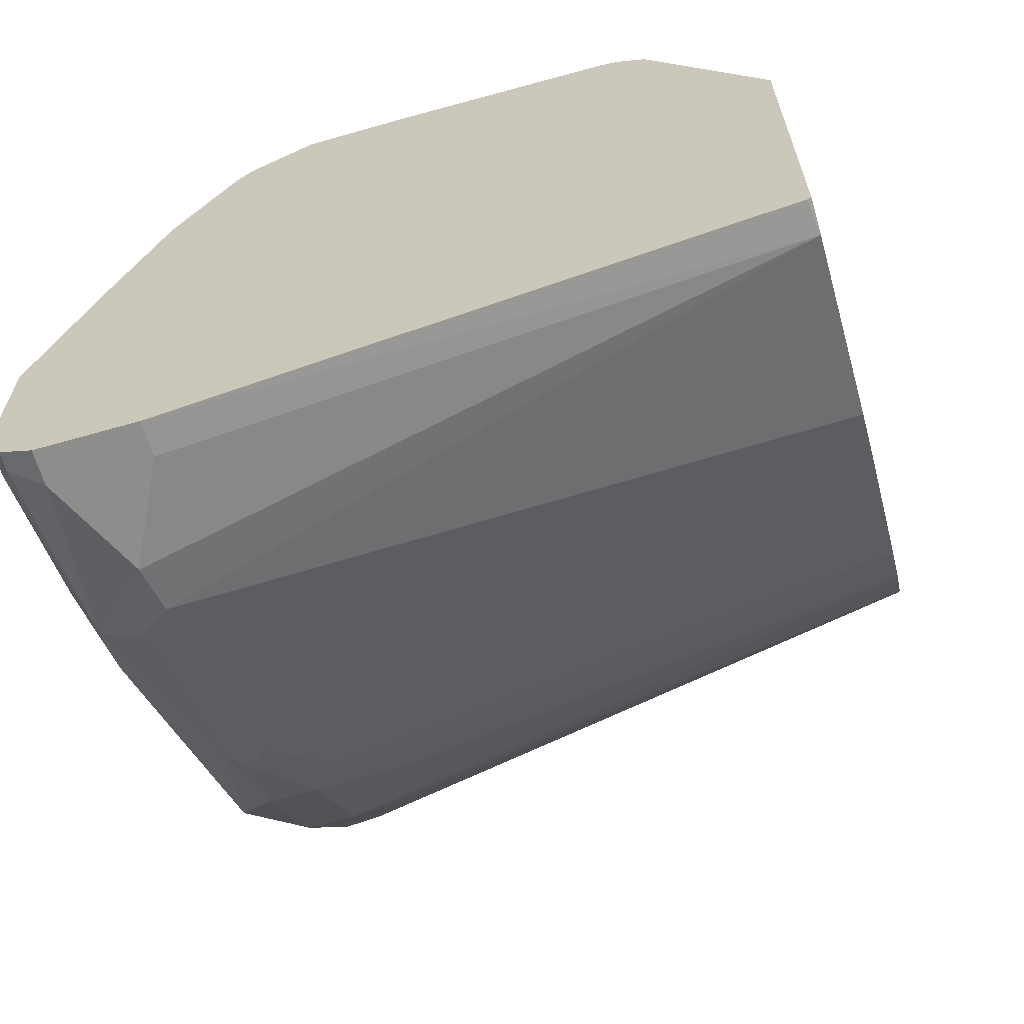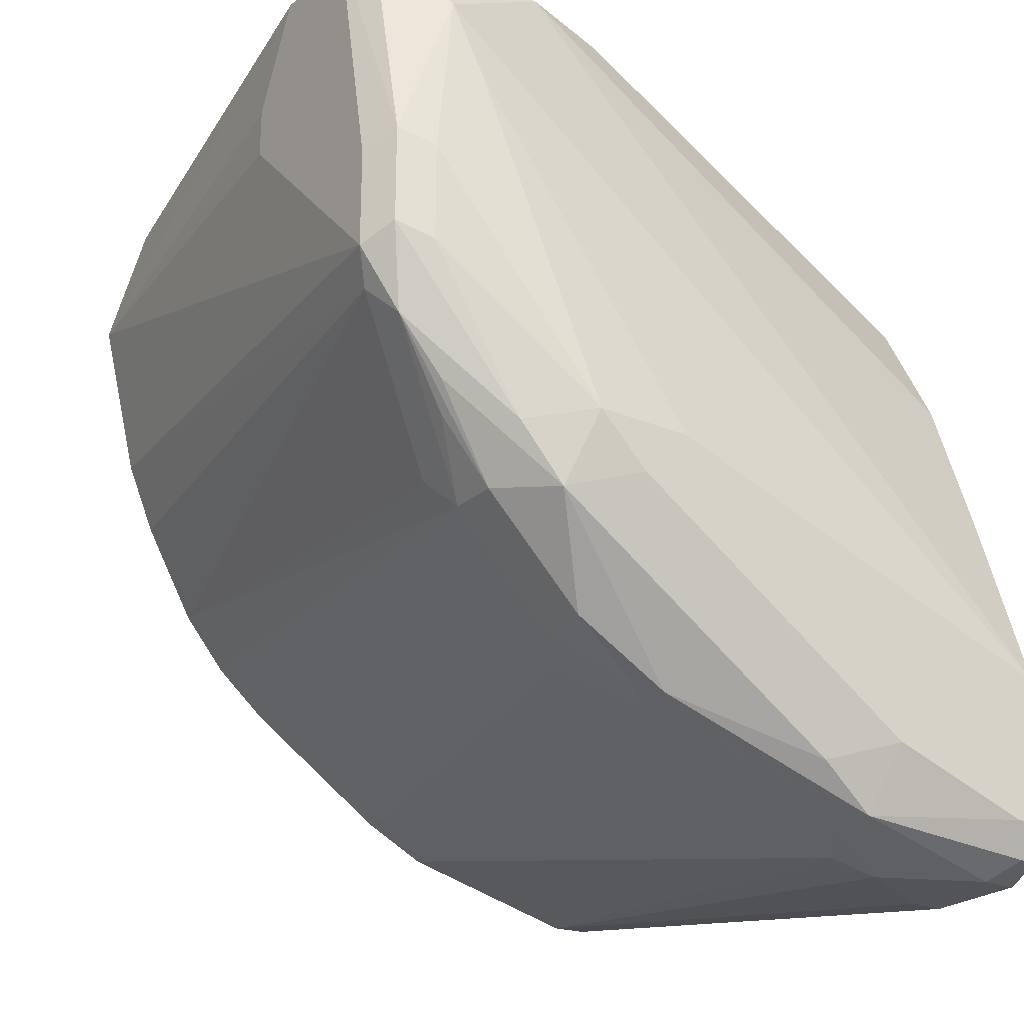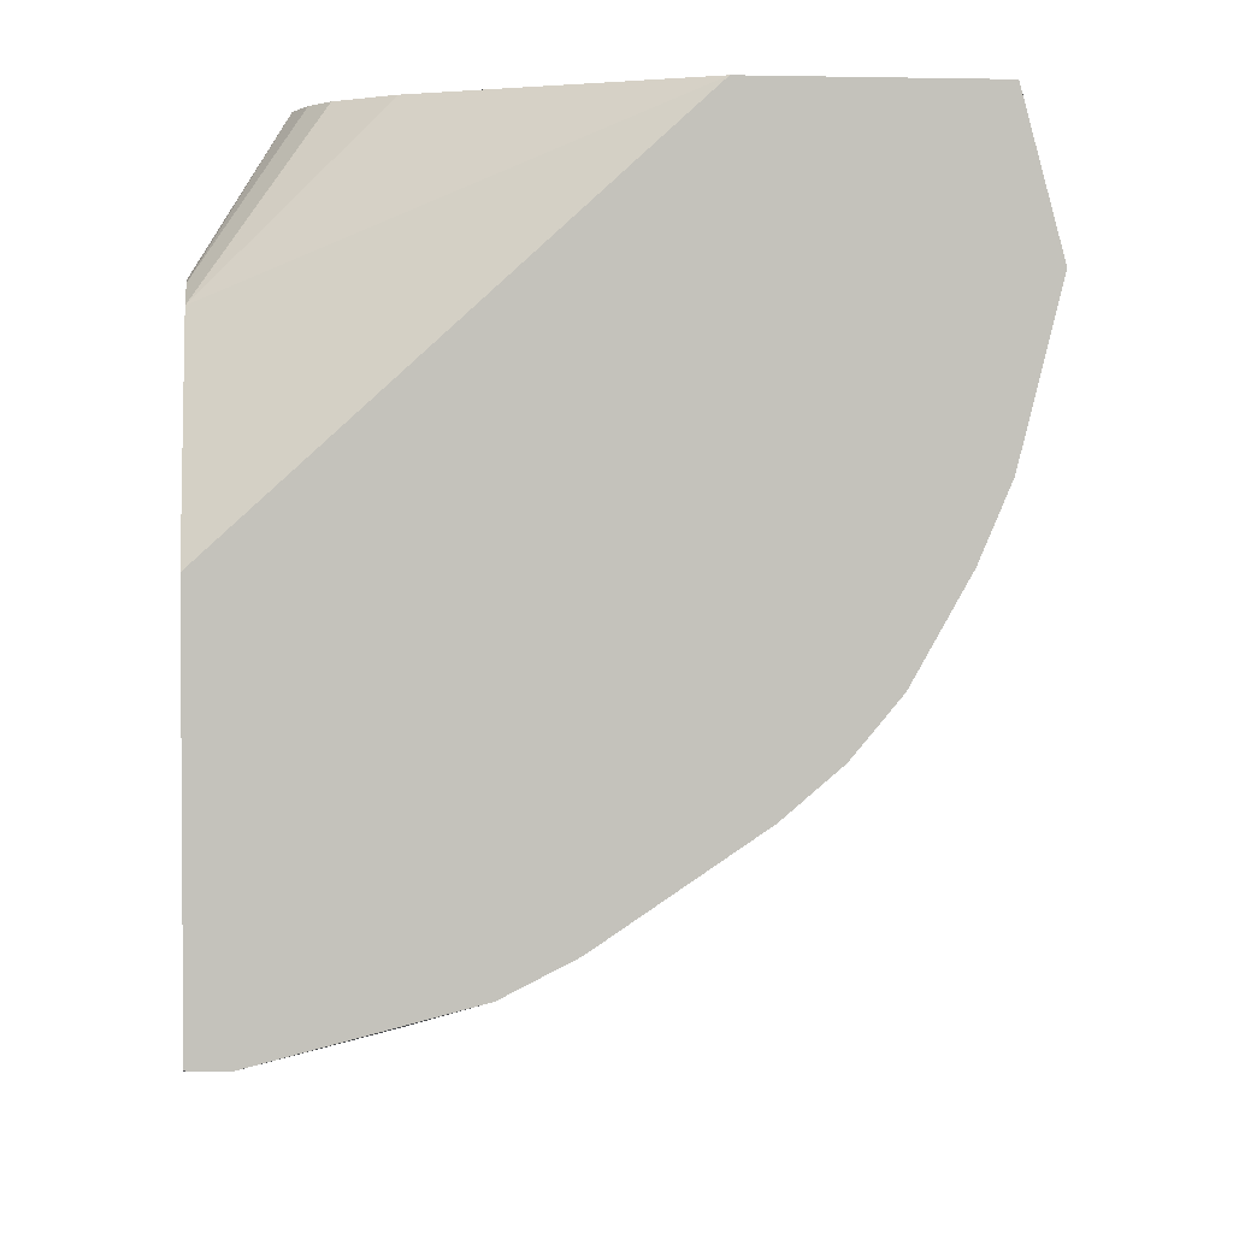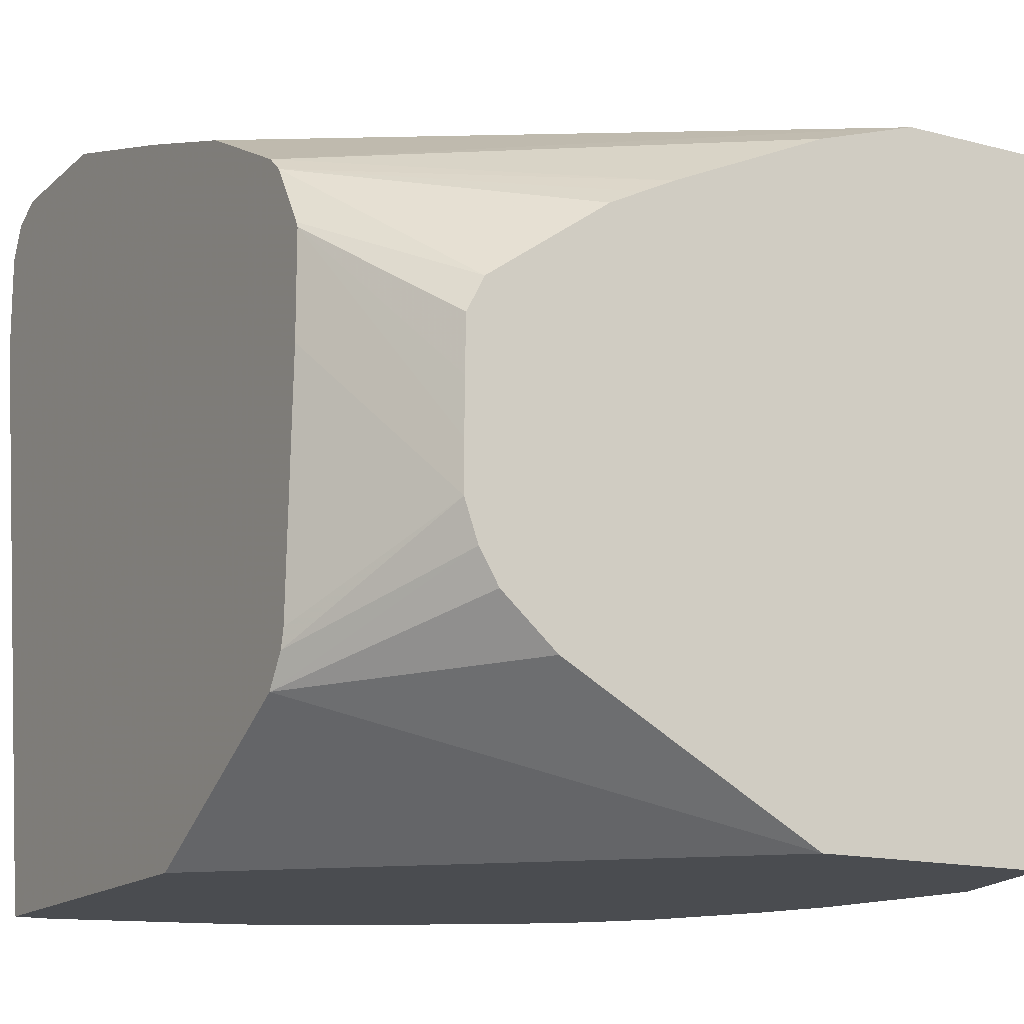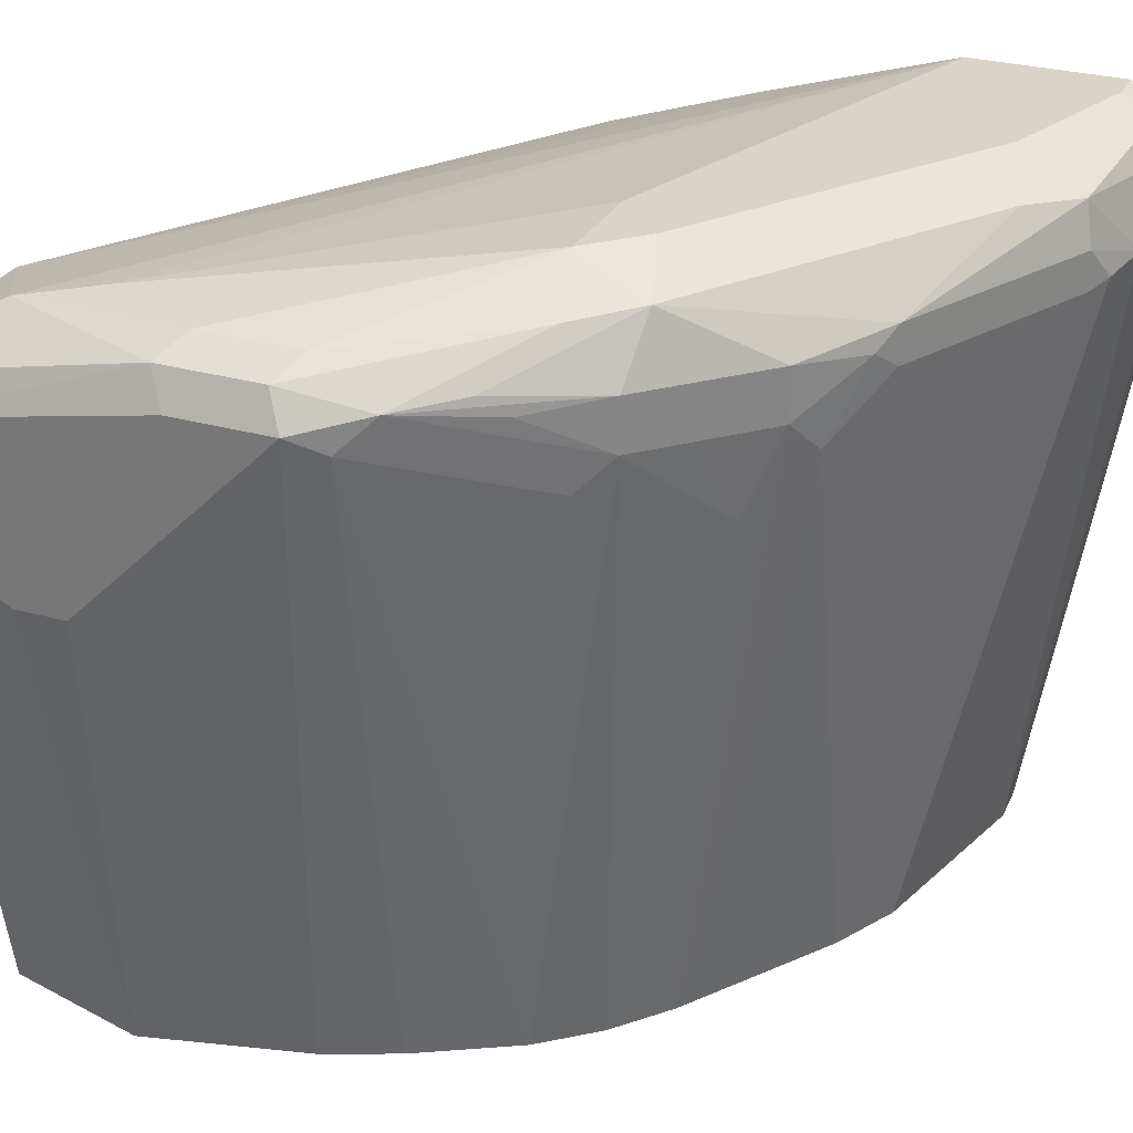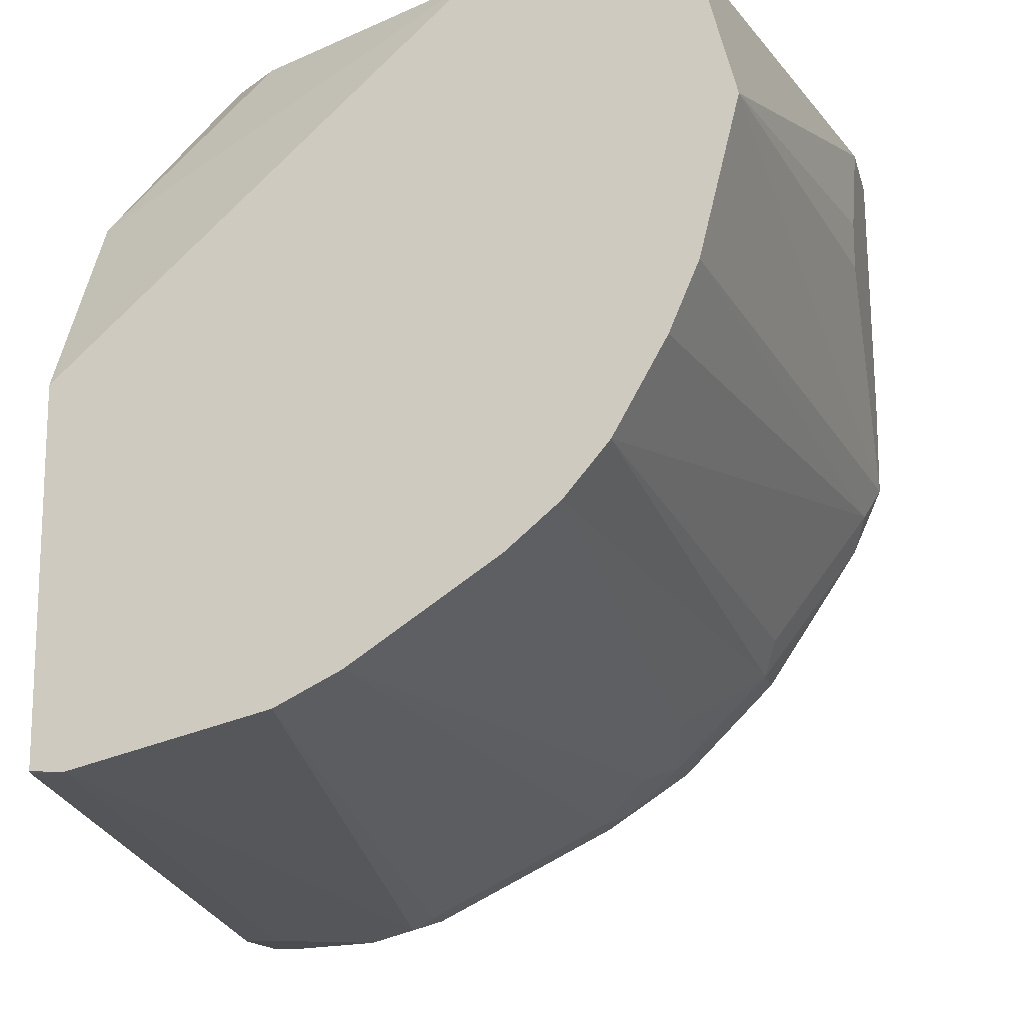
<metadata>
{"format":"obj","ext":"obj","renderer":"f3d","projection":"perspective","resolution":1024,"background":"white","views":[{"elev":-64.5,"azim":-73.9,"up":"+Z"},{"elev":-23.9,"azim":144.7,"up":"+Z"},{"elev":2.5,"azim":-6.0,"up":"+Z"},{"elev":-14.9,"azim":-29.5,"up":"+Y"},{"elev":28.7,"azim":113.0,"up":"+Y"},{"elev":-15.2,"azim":13.7,"up":"+Z"}]}
</metadata>
<code>
v 0.02011 0.9249 -0.3217
v 0.08715 0.9115 -0.3284
v 0.01343 0.9182 -0.3351
v 0.006018 0.9249 -0.3217
v 0.08044 0.9249 -0.3016
v 0.09051 0.8948 -0.3318
v 0.07375 0.8981 -0.3351
v 0.02011 0.9048 -0.3418
v 0.1106 0.9149 -0.3117
v 0.1709 0.8948 -0.2915
v 0.1307 0.8948 -0.3117
v 0.006018 0.9182 -0.3351
v 0.006018 0.9249 -0.2614
v 0.2011 0.9249 -0.2212
v 0.08044 0.8822 -0.3368
v 0.06033 0.8847 -0.3418
v 0.006018 0.9048 -0.3418
v 0.2312 0.9149 -0.2312
v 0.2077 0.8914 -0.2681
v 0.181 0.8872 -0.2865
v 0.1307 0.8797 -0.3117
v 0.181 0.9249 -0.201
v 0.006018 0.9013 -0.1852
v 0.2212 0.8847 0.0008996
v 0.2714 0.8998 -0.03017
v 0.2614 0.9048 -0.06033
v 0.2212 0.9249 -0.201
v 0.2178 0.9216 -0.2178
v 0.09051 0.8797 -0.3318
v 0.1005 0.6216 -0.2815
v 0.02011 0.6216 -0.3016
v 0.02011 0.8646 -0.3418
v 0.006018 0.8646 -0.3418
v 0.248 0.9115 -0.2078
v 0.2882 0.8914 -0.1676
v 0.2714 0.8948 -0.191
v 0.248 0.8914 -0.2279
v 0.2279 0.8914 -0.248
v 0.2077 0.8713 -0.2681
v 0.1944 0.8579 -0.2748
v 0.1709 0.8797 -0.2915
v 0.1274 0.6216 -0.2681
v 0.1041 0.6216 -0.2797
v 0.006018 0.8812 -0.1249
v 0.2201 0.8845 0.0008996
v 0.2815 0.8847 0.0008996
v 0.2834 0.8838 0.0008996
v 0.2949 0.878 0.0008996
v 0.2949 0.8981 -0.09385
v 0.2815 0.9048 -0.1006
v 0.2815 0.9048 -0.1408
v 0.006018 0.6216 -0.3009
v 0.006018 0.6233 -0.3016
v 0.2949 0.8981 -0.1341
v 0.3016 0.8847 -0.1408
v 0.2949 0.878 -0.1542
v 0.2547 0.8579 -0.2145
v 0.248 0.8713 -0.2279
v 0.2664 0.8872 -0.201
v 0.2279 0.8713 -0.248
v 0.2145 0.8378 -0.2547
v 0.2095 0.6216 -0.2095
v 0.1877 0.6216 -0.2279
v 0.006018 0.8792 -0.1209
v 0.1811 0.872 0.0008996
v 0.006018 0.8566 -0.07644
v 0.3016 0.8646 0.0008996
v 0.3016 0.8847 -0.1006
v 0.006018 0.6216 -0.1499
v 0.3016 0.8244 -0.08046
v 0.2778 0.6216 -0.05667
v 0.2774 0.6216 -0.05855
v 0.2617 0.6216 -0.121
v 0.2497 0.6216 -0.1492
v 0.2279 0.6216 -0.1877
v 0.1196 0.8443 0.0008996
v 0.006018 0.8505 -0.06936
v 0.3016 0.8244 0.0008996
v 0.1725 0.6216 0.0008996
v 0.006018 0.6703 -0.06704
v 0.3016 0.8043 -0.06033
v 0.3016 0.8043 -0.04023
v 0.2623 0.6216 0.0008996
v 0.1068 0.8379 0.0008996
v 0.006018 0.8264 -0.05433
v 0.04693 0.7976 0.0008996
v 0.09401 0.8314 0.0008996
v 0.07375 0.677 0.0008996
v 0.05249 0.6959 0.0008996
v 0.04502 0.7086 0.0008996
v 0.006018 0.6825 -0.05912
v 0.006018 0.8244 -0.05329
v 0.04661 0.797 0.0008996
v 0.03976 0.7239 0.0008996
v 0.006018 0.6897 -0.05735
v 0.006018 0.7842 -0.05329
v 0.03976 0.7426 0.0008996
v 0.03987 0.7632 0.0008996
v 0.04022 0.7842 0.0008996
f 35 56 57
f 35 55 56
f 31 53 33
f 34 51 54
f 31 33 32
f 35 57 58
f 34 54 35
f 35 58 59
f 39 63 40
f 35 37 36
f 35 54 55
f 37 59 58
f 37 58 60
f 37 60 38
f 39 60 61
f 39 61 62
f 39 62 63
f 31 52 53
f 40 63 42
f 40 42 41
f 35 59 37
f 30 52 31
f 30 63 62
f 30 79 69
f 24 44 45
f 24 46 25
f 44 64 45
f 25 46 47
f 25 47 48
f 25 48 49
f 25 49 50
f 25 50 26
f 26 50 27
f 27 50 51
f 27 51 34
f 29 43 30
f 30 43 42
f 30 42 63
f 30 62 75
f 30 75 74
f 30 74 73
f 30 73 72
f 30 72 71
f 30 71 83
f 30 83 79
f 30 69 52
f 45 64 66
f 65 66 76
f 48 67 49
f 71 82 78
f 71 78 83
f 76 77 84
f 77 85 86
f 77 86 87
f 77 87 84
f 79 88 80
f 80 88 89
f 80 89 90
f 80 90 91
f 85 92 86
f 86 92 93
f 90 94 91
f 91 94 95
f 92 96 94
f 92 94 97
f 92 97 98
f 92 98 99
f 92 99 93
f 94 96 95
f 24 47 46
f 71 81 82
f 45 66 65
f 70 81 71
f 66 77 76
f 49 68 55
f 49 55 54
f 49 54 51
f 49 51 50
f 49 67 68
f 55 68 67
f 55 67 78
f 55 78 82
f 55 82 81
f 55 81 70
f 55 70 71
f 55 71 72
f 55 72 73
f 55 73 56
f 56 73 74
f 56 74 75
f 56 75 57
f 57 75 58
f 58 75 62
f 58 62 61
f 58 61 60
f 69 79 80
f 24 48 47
f 2 10 11
f 24 78 67
f 4 95 96
f 4 96 92
f 4 92 85
f 4 85 77
f 4 77 66
f 4 66 64
f 4 64 44
f 4 44 23
f 4 23 13
f 4 91 95
f 5 14 9
f 6 16 7
f 6 11 15
f 7 16 8
f 8 16 32
f 8 32 33
f 8 33 17
f 9 14 18
f 9 18 10
f 10 19 20
f 6 15 16
f 4 80 91
f 4 69 80
f 4 52 69
f 24 67 48
f 1 2 3
f 1 3 12
f 1 12 4
f 1 4 13
f 1 13 22
f 1 22 27
f 1 27 14
f 1 14 5
f 1 5 2
f 2 6 7
f 2 7 8
f 2 8 3
f 2 5 9
f 2 9 10
f 2 11 6
f 3 8 17
f 3 17 12
f 4 12 17
f 4 33 53
f 4 53 52
f 10 20 11
f 10 18 19
f 4 17 33
f 11 20 21
f 21 42 43
f 21 43 29
f 22 26 27
f 23 44 24
f 24 45 65
f 24 65 76
f 24 76 84
f 24 84 87
f 24 87 86
f 21 41 42
f 24 93 99
f 24 98 97
f 24 97 94
f 24 94 90
f 24 90 89
f 24 89 88
f 24 88 79
f 24 79 83
f 24 83 78
f 11 21 15
f 24 99 98
f 20 41 21
f 24 86 93
f 20 39 40
f 13 23 24
f 20 40 41
f 13 24 25
f 13 25 26
f 13 26 22
f 14 27 28
f 14 28 18
f 15 29 30
f 15 30 31
f 15 31 16
f 16 31 32
f 15 21 29
f 18 28 27
f 18 27 34
f 18 34 35
f 18 35 36
f 18 36 37
f 18 37 38
f 18 38 19
f 19 39 20
f 19 38 60
f 19 60 39

</code>
